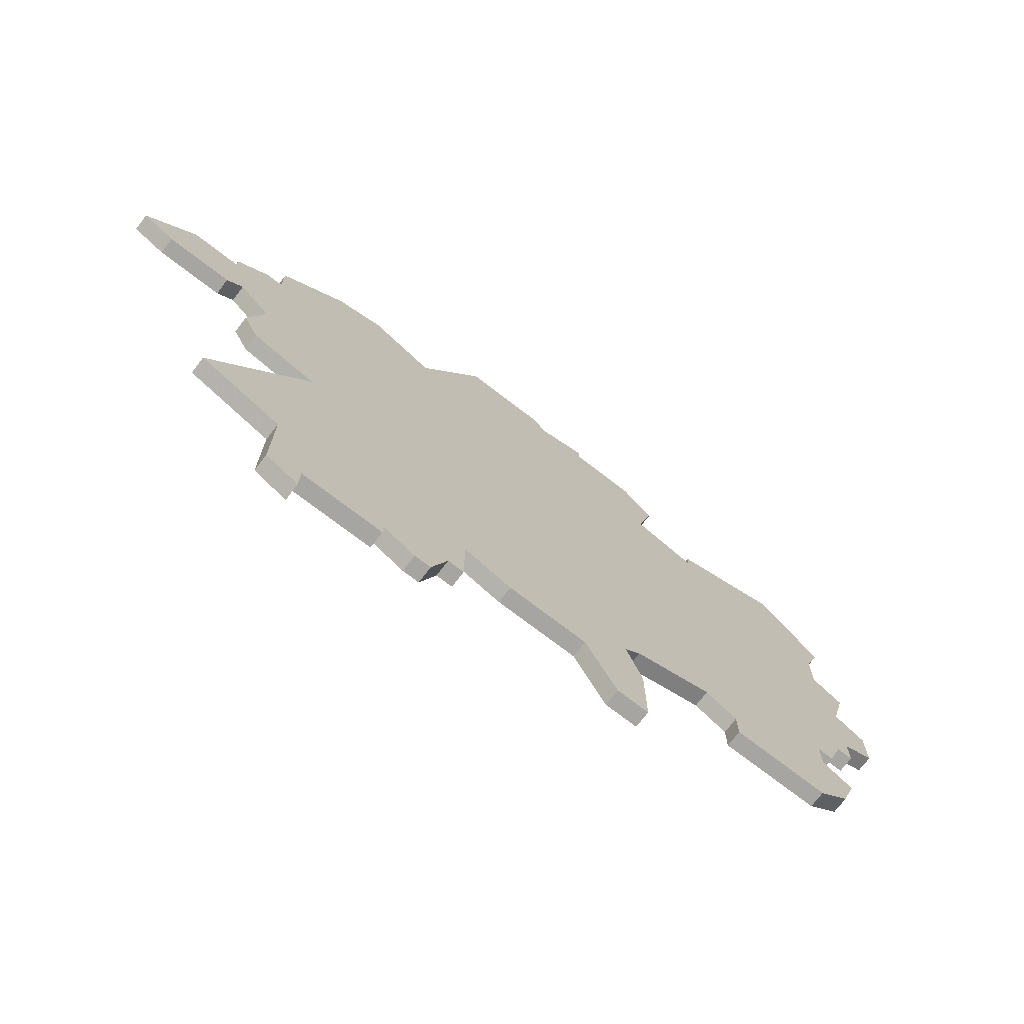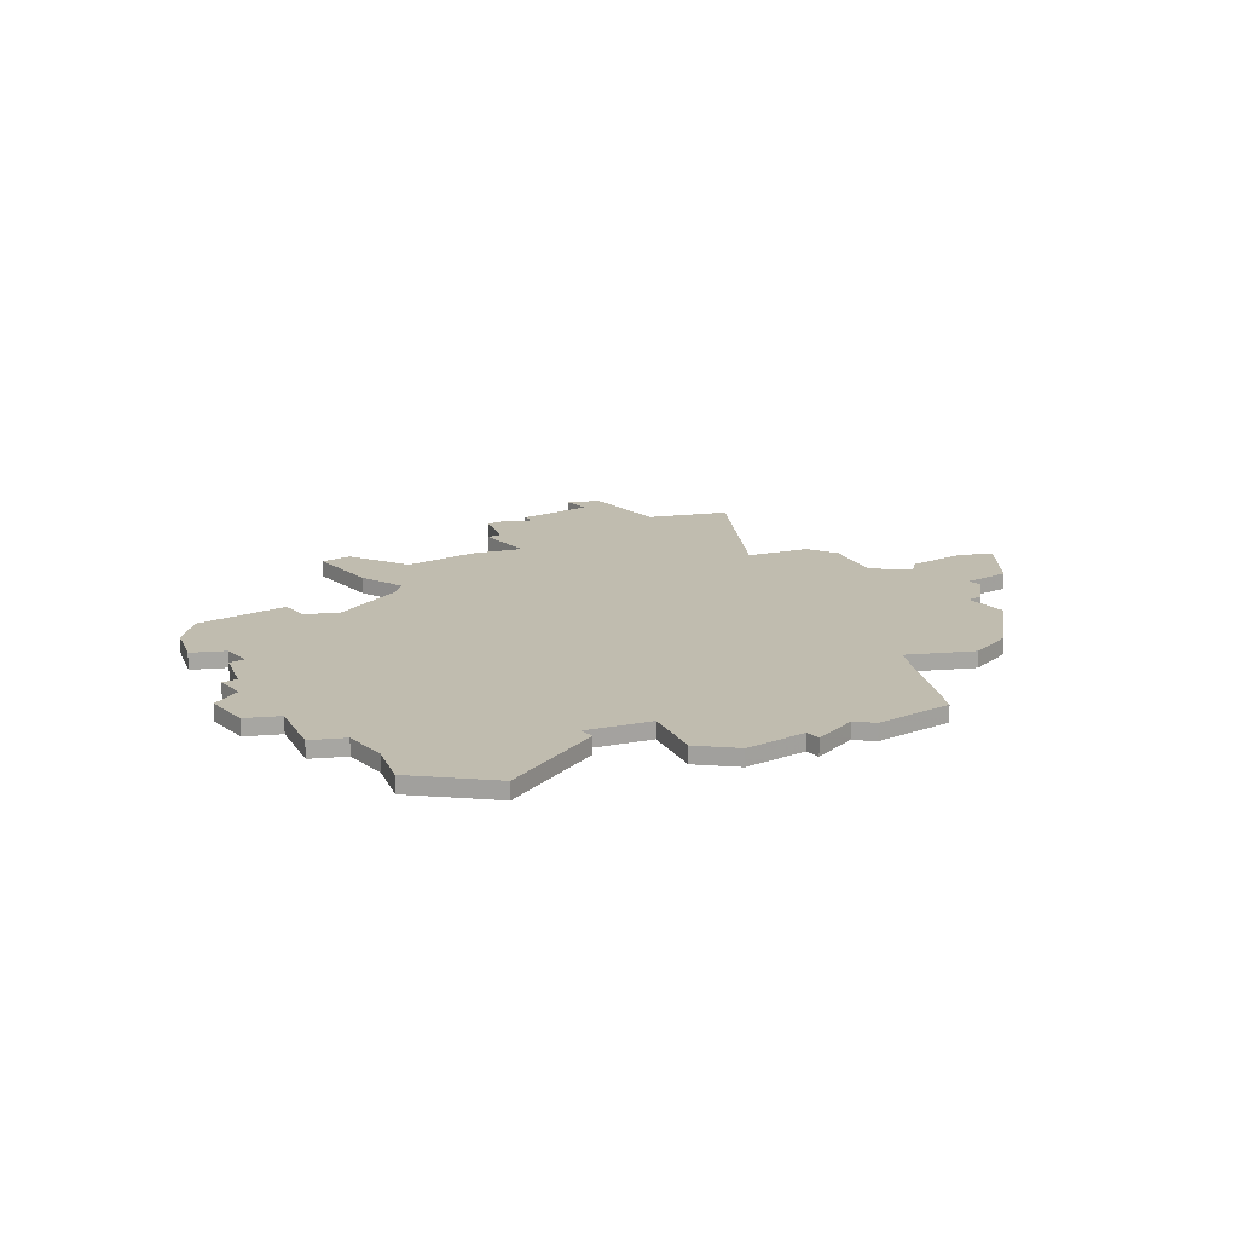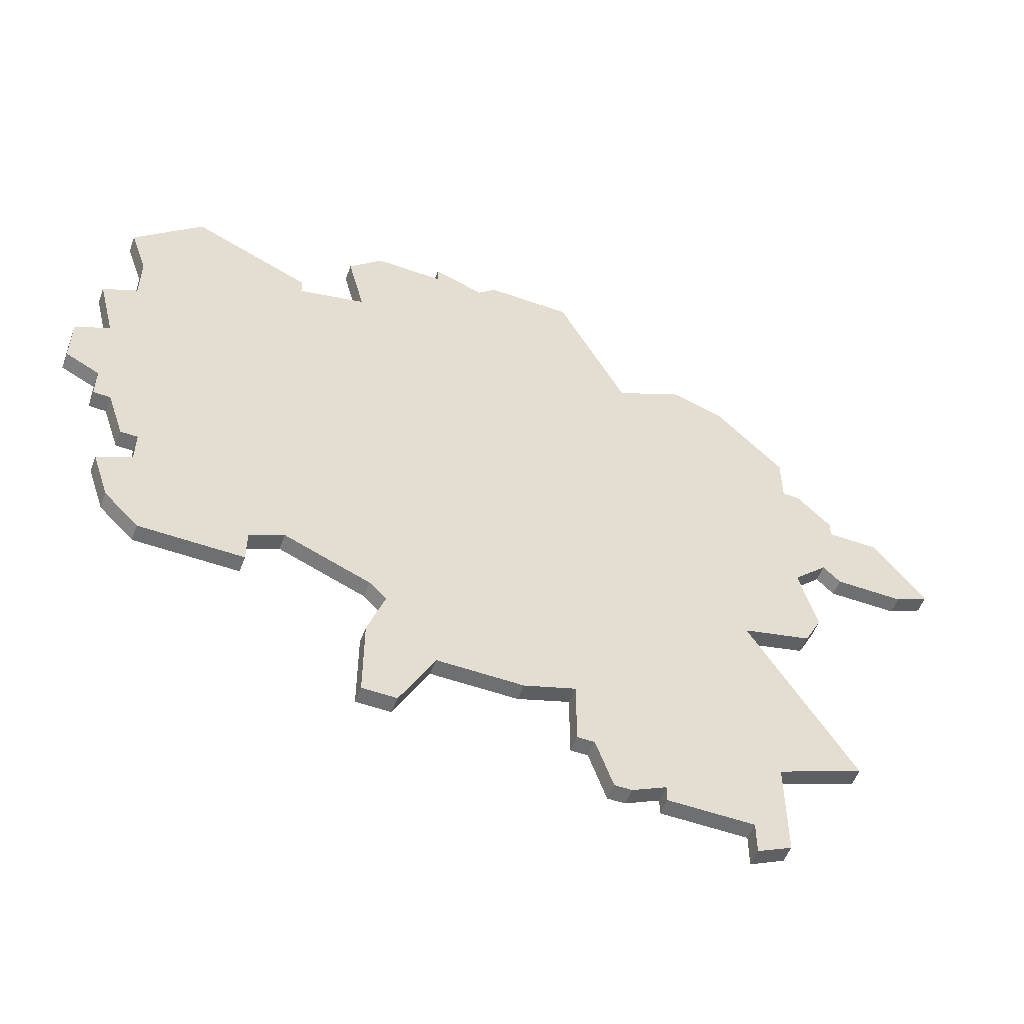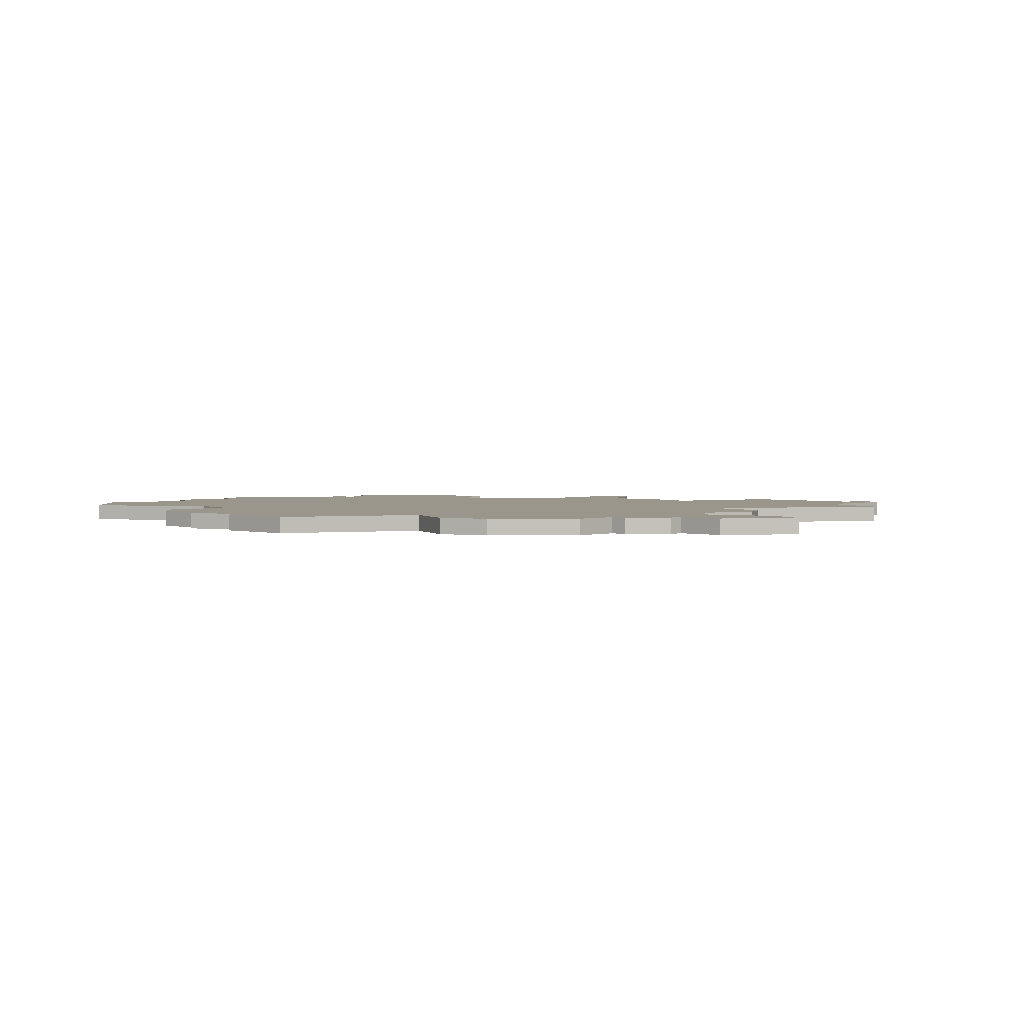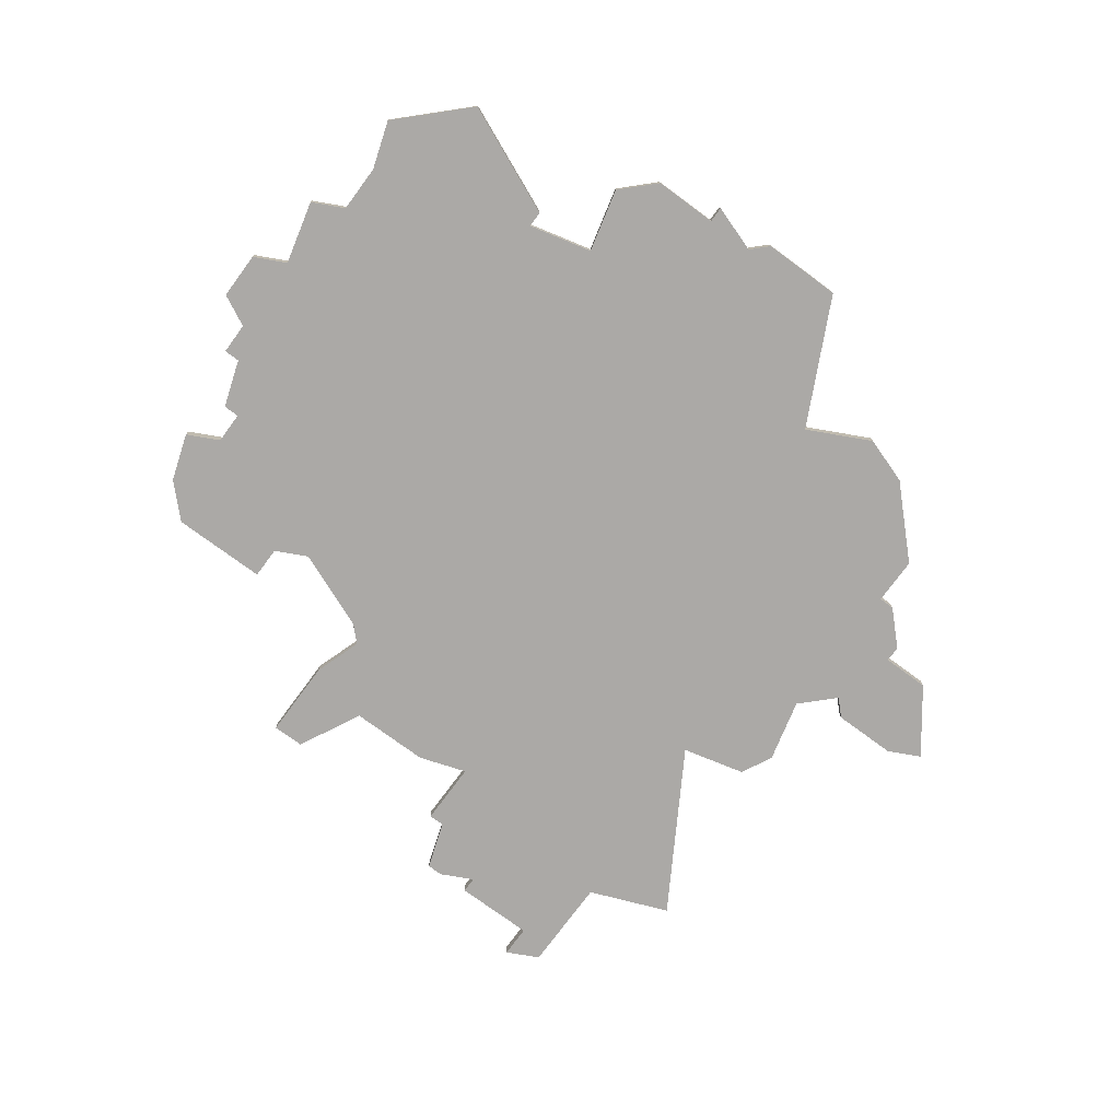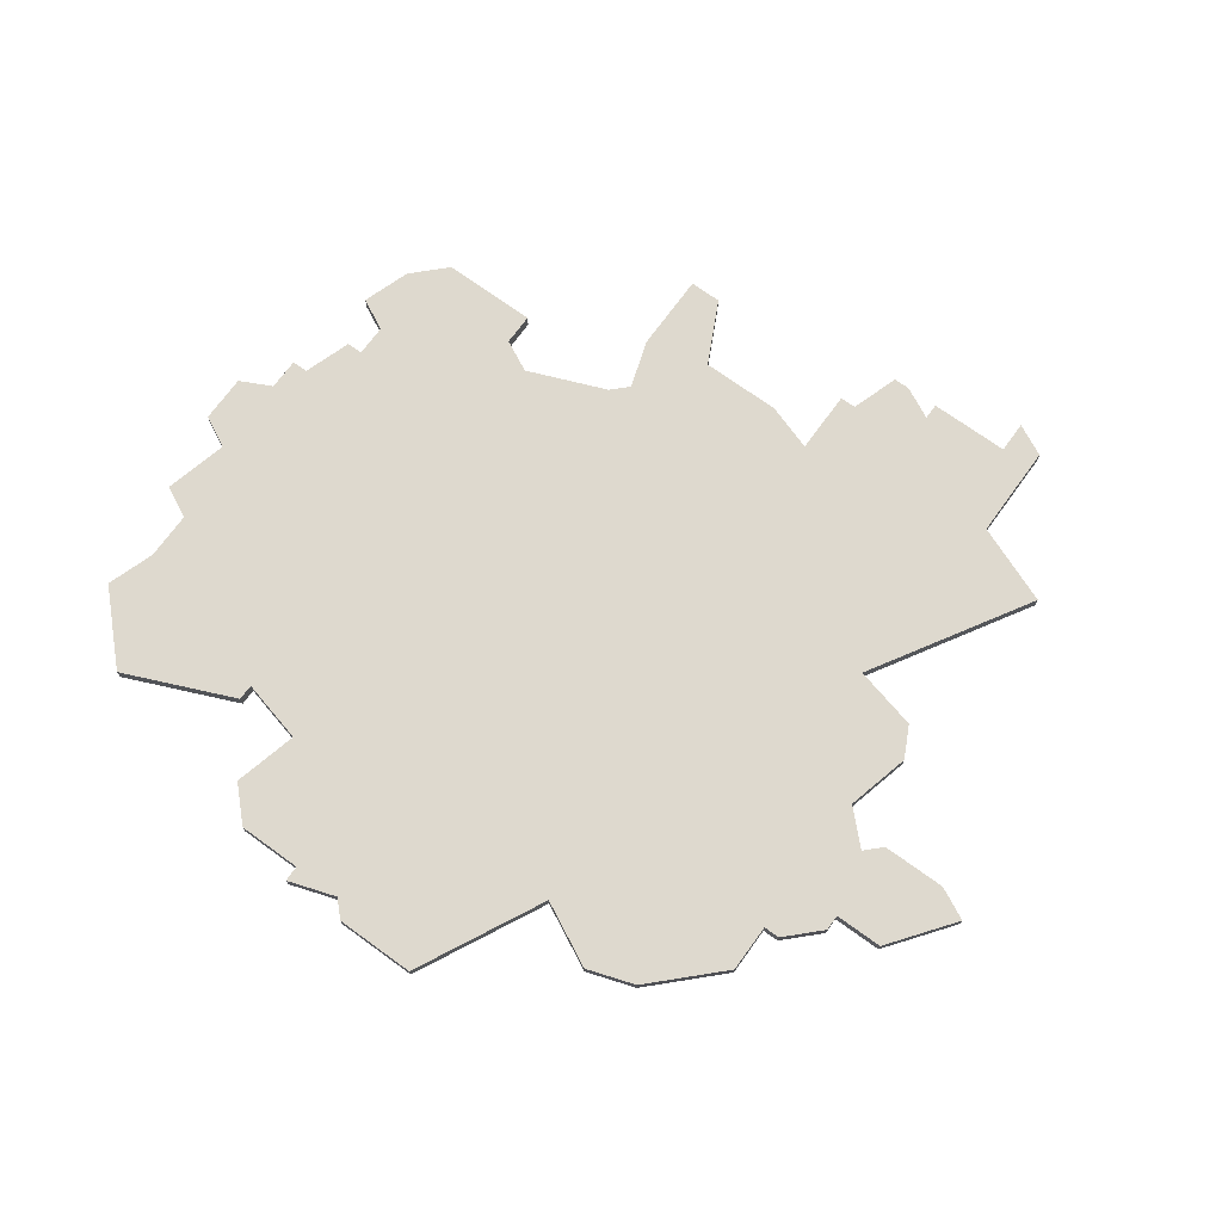
<metadata>
{"format":"obj","ext":"obj","renderer":"f3d","projection":"perspective","resolution":1024,"background":"white","views":[{"elev":-73.6,"azim":-37.5,"up":"+Y"},{"elev":16.3,"azim":143.7,"up":"+Z"},{"elev":-54.6,"azim":159.5,"up":"+Y"},{"elev":2.3,"azim":-136.5,"up":"+Z"},{"elev":-75.6,"azim":143.6,"up":"+Z"},{"elev":71.5,"azim":-144.1,"up":"+Z"}]}
</metadata>
<code>
v 4550 -953 0
v 4550 -953 1
v 4583 -984 0
v 4583 -984 1
v 4583 -951 0
v 4583 -951 1
v 4558 -991 0
v 4558 -991 1
v 4558 -987 0
v 4558 -987 1
v 4558 -947 0
v 4558 -947 1
v 4566 -988 0
v 4566 -988 1
v 4541 -968 0
v 4541 -968 1
v 4541 -987 0
v 4541 -987 1
v 4557 -991 0
v 4557 -991 1
v 4540 -969 0
v 4540 -969 1
v 4540 -963 0
v 4540 -963 1
v 4540 -964 0
v 4540 -964 1
v 4573 -950 0
v 4573 -950 1
v 4548 -994 0
v 4548 -994 1
v 4548 -996 0
v 4548 -996 1
v 4556 -951 0
v 4556 -951 1
v 4556 -994 0
v 4556 -994 1
v 4589 -967 0
v 4589 -967 1
v 4589 -970 0
v 4589 -970 1
v 4564 -948 0
v 4564 -948 1
v 4572 -954 0
v 4572 -954 1
v 4547 -977 0
v 4547 -977 1
v 4547 -954 0
v 4547 -954 1
v 4555 -994 0
v 4555 -994 1
v 4588 -962 0
v 4588 -962 1
v 4563 -947 0
v 4563 -947 1
v 4571 -948 0
v 4571 -948 1
v 4546 -995 0
v 4546 -995 1
v 4546 -989 0
v 4546 -989 1
v 4554 -955 0
v 4554 -955 1
v 4587 -971 0
v 4587 -971 1
v 4587 -955 0
v 4587 -955 1
v 4587 -973 0
v 4587 -973 1
v 4587 -966 0
v 4587 -966 1
v 4537 -964 0
v 4537 -964 1
v 4570 -983 0
v 4570 -983 1
v 4570 -992 0
v 4570 -992 1
v 4570 -987 0
v 4570 -987 1
v 4553 -993 0
v 4553 -993 1
v 4553 -994 0
v 4553 -994 1
v 4586 -958 0
v 4586 -958 1
v 4586 -961 0
v 4586 -961 1
v 4586 -979 0
v 4586 -979 1
v 4586 -973 0
v 4586 -973 1
v 4561 -988 0
v 4561 -988 1
v 4536 -969 0
v 4536 -969 1
v 4569 -984 0
v 4569 -984 1
v 4577 -984 0
v 4577 -984 1
v 4577 -982 0
v 4577 -982 1
v 4585 -976 0
v 4585 -976 1
v 4585 -982 0
v 4585 -982 1
v 4568 -992 0
v 4568 -992 1
v 4543 -958 0
v 4543 -958 1
v 4543 -976 0
v 4543 -976 1
v 4543 -961 0
v 4543 -961 1
v 4543 -970 0
v 4543 -970 1
v 4576 -954 0
v 4576 -954 1
v 4576 -955 0
v 4576 -955 1
v 4584 -976 0
v 4584 -976 1
v 4584 -978 0
v 4584 -978 1
v 4534 -968 0
v 4534 -968 1
v 4567 -947 0
v 4567 -947 1
v 4567 -948 0
v 4567 -948 1
v 4542 -961 0
v 4542 -961 1
v 4542 -974 0
v 4542 -974 1
v 4575 -981 0
v 4575 -981 1
f 29 57 59
f 57 29 31
f 9 59 45
f 131 45 109
f 45 59 17
f 113 45 131
f 79 29 59
f 29 79 81
f 19 49 79
f 35 49 19
f 9 7 19
f 73 45 61
f 79 9 19
f 59 9 79
f 45 73 9
f 93 123 71
f 71 21 93
f 21 25 15
f 21 71 25
f 25 23 129
f 111 25 129
f 111 15 25
f 15 111 113
f 61 113 111
f 61 111 47
f 107 47 111
f 113 61 45
f 61 47 1
f 53 41 11
f 11 41 33
f 41 61 33
f 91 9 95
f 77 105 13
f 105 77 75
f 95 77 13
f 73 61 43
f 133 73 43
f 95 9 73
f 3 99 121
f 97 99 3
f 103 3 121
f 87 103 121
f 99 119 121
f 63 67 89
f 119 89 101
f 133 117 119
f 99 133 119
f 119 69 89
f 55 27 43
f 5 117 115
f 43 117 133
f 125 127 41
f 43 41 127
f 55 43 127
f 41 43 61
f 117 85 69
f 39 63 69
f 69 37 39
f 5 83 117
f 83 85 117
f 5 65 83
f 51 69 85
f 117 69 119
f 63 89 69
f 13 91 95
f 60 58 30
f 32 30 58
f 46 60 10
f 110 46 132
f 18 60 46
f 132 46 114
f 60 30 80
f 82 80 30
f 80 50 20
f 20 50 36
f 20 8 10
f 62 46 74
f 20 10 80
f 80 10 60
f 10 74 46
f 72 124 94
f 94 22 72
f 16 26 22
f 26 72 22
f 130 24 26
f 130 26 112
f 26 16 112
f 114 112 16
f 112 114 62
f 48 112 62
f 112 48 108
f 46 62 114
f 2 48 62
f 12 42 54
f 34 42 12
f 34 62 42
f 96 10 92
f 14 106 78
f 76 78 106
f 14 78 96
f 44 62 74
f 44 74 134
f 74 10 96
f 122 100 4
f 4 100 98
f 122 4 104
f 122 104 88
f 122 120 100
f 90 68 64
f 102 90 120
f 120 118 134
f 120 134 100
f 90 70 120
f 44 28 56
f 116 118 6
f 134 118 44
f 42 128 126
f 128 42 44
f 128 44 56
f 62 44 42
f 70 86 118
f 70 64 40
f 40 38 70
f 118 84 6
f 118 86 84
f 84 66 6
f 86 70 52
f 120 70 118
f 70 90 64
f 96 92 14
f 62 34 61
f 61 34 33
f 2 62 1
f 1 62 61
f 48 2 47
f 47 2 1
f 108 48 107
f 107 48 47
f 112 108 111
f 111 108 107
f 130 112 129
f 129 112 111
f 24 130 23
f 23 130 129
f 26 24 25
f 25 24 23
f 72 26 71
f 71 26 25
f 124 72 123
f 123 72 71
f 94 124 93
f 93 124 123
f 22 94 21
f 21 94 93
f 16 22 15
f 15 22 21
f 114 16 113
f 113 16 15
f 132 114 131
f 131 114 113
f 110 132 109
f 109 132 131
f 46 110 45
f 45 110 109
f 18 46 17
f 17 46 45
f 60 18 59
f 59 18 17
f 58 60 57
f 57 60 59
f 32 58 31
f 31 58 57
f 30 32 29
f 29 32 31
f 82 30 81
f 81 30 29
f 80 82 79
f 79 82 81
f 50 80 49
f 49 80 79
f 36 50 35
f 35 50 49
f 20 36 19
f 19 36 35
f 8 20 7
f 7 20 19
f 10 8 9
f 9 8 7
f 92 10 91
f 91 10 9
f 14 92 13
f 13 92 91
f 106 14 105
f 105 14 13
f 76 106 75
f 75 106 105
f 78 76 77
f 77 76 75
f 96 78 95
f 95 78 77
f 74 96 73
f 73 96 95
f 134 74 133
f 133 74 73
f 100 134 99
f 99 134 133
f 98 100 97
f 97 100 99
f 4 98 3
f 3 98 97
f 104 4 103
f 103 4 3
f 88 104 87
f 87 104 103
f 122 88 121
f 121 88 87
f 120 122 119
f 119 122 121
f 102 120 101
f 101 120 119
f 90 102 89
f 89 102 101
f 68 90 67
f 67 90 89
f 64 68 63
f 63 68 67
f 40 64 39
f 39 64 63
f 38 40 37
f 37 40 39
f 70 38 69
f 69 38 37
f 52 70 51
f 51 70 69
f 86 52 85
f 85 52 51
f 84 86 83
f 83 86 85
f 66 84 65
f 65 84 83
f 6 66 5
f 5 66 65
f 116 6 115
f 115 6 5
f 118 116 117
f 117 116 115
f 44 118 43
f 43 118 117
f 28 44 27
f 27 44 43
f 56 28 55
f 55 28 27
f 128 56 127
f 127 56 55
f 126 128 125
f 125 128 127
f 42 126 41
f 41 126 125
f 54 42 53
f 53 42 41
f 34 12 33
f 33 12 11
f 12 54 11
f 11 54 53

</code>
